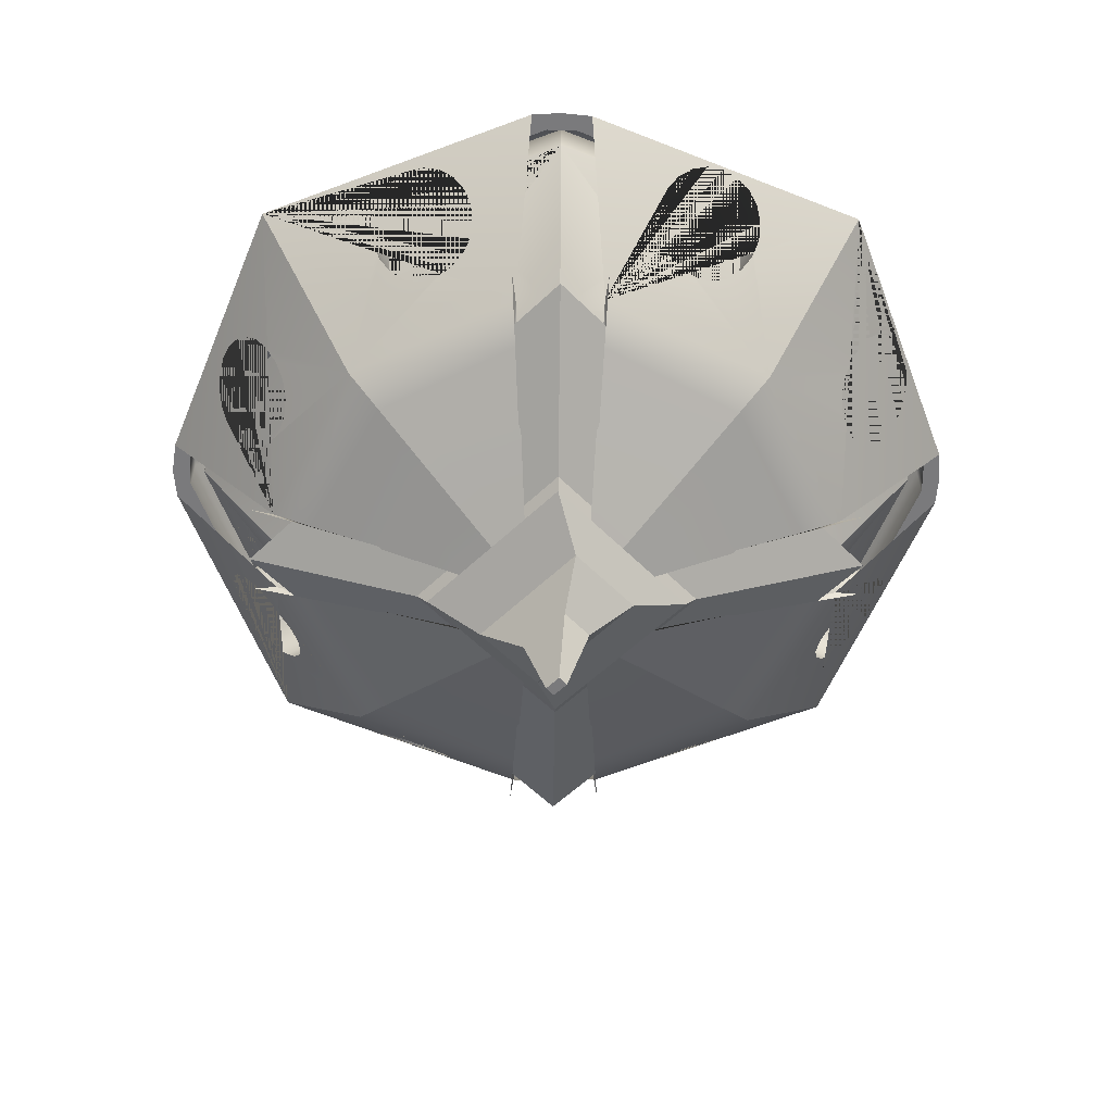
<metadata>
{"format":"obj","ext":"obj","renderer":"f3d","projection":"perspective","resolution":1024,"background":"white","views":[{"elev":-58.2,"azim":-45.7,"up":"+Y"}]}
</metadata>
<code>
g default
v -11.26 105.3 -15.7
v -15.7 105.3 -11.18
v -20.71 119.3 -22.36
v -22.36 119.3 -20.6
v -20.71 122.5 -22.36
v -22.36 122.5 -20.6
v -0 106.8 -22.5
v -22.43 106.8 0
v -3.788 100.5 -7.575
v -31.21 119.3 0
v -7.575 100.5 -3.788
v -18.25 124.4 -19.7
v 0 122.5 -31.35
v -20.69 119.3 -20.69
v 0 119.3 -29.68
v -20.69 122.5 -20.69
v -0 105.3 -19.22
v -19.16 105.3 0
v -29.54 122.5 0
v -19.7 124.4 -18.16
v -5.024 99.76 -5.024
v 0 106.8 -19.79
v -15.17 106.8 -15.17
v -19.71 106.8 0
v -3.498 99.76 -6.996
v -6.996 99.76 -3.498
v 0 119.3 -31.35
v -31.21 122.5 0
v -29.54 119.3 -0
v -18.23 124.4 -18.23
v 0 124.4 -27.63
v -27.5 124.4 -8e-06
v 0 122.5 -29.68
v 0 124.4 -26.16
v -26.03 124.4 -8e-06
v -0 99.76 -6.996
v -6.996 99.76 -0
v 11.26 105.3 -15.7
v 0 99.76 -5.024
v -15.7 105.3 11.29
v -5.024 99.76 -0
v 3.498 99.76 -6.996
v -6.996 99.76 3.498
v 5.024 99.76 -5.024
v -5.024 99.76 5.024
v -1.325 94.53 1.484
v -3.124 97.38 0
v -1.325 94.53 -0
v -3.124 97.38 3.498
v 15.17 106.8 -15.17
v 3.124 97.38 -0
v 1.325 94.53 1.484
v 1.325 94.53 -0
v -15.17 106.8 15.17
v 3.788 100.5 -7.575
v -7.575 100.5 3.788
v -0 97.38 5.06
v -0.6626 94.53 2.146
v -0 94.53 2.146
v 0.6626 94.53 2.146
v -1.562 97.38 5.06
v 20.71 122.5 -22.36
v 20.69 119.3 -20.69
v 3.124 97.38 3.498
v 1.562 97.38 5.06
v -22.36 122.5 20.75
v 20.69 122.5 -20.69
v -20.69 122.5 20.69
v -3.498 99.76 6.996
v -11.25 105.3 15.7
v -3.788 100.5 7.575
v 7.575 100.5 -3.788
v 15.7 105.3 -11.18
v 6.996 99.76 -3.498
v 20.71 119.3 -22.36
v 5.024 99.76 0
v 19.71 106.8 0
v 0 99.76 5.024
v -0 106.8 19.79
v 6.996 99.76 0
v 19.16 105.3 0
v 0 99.76 6.996
v 0 105.3 19.22
v 18.25 124.4 -19.7
v -19.7 124.4 18.29
v 5.024 99.76 5.024
v 6.996 99.76 3.498
v 3.498 99.76 6.996
v 18.23 124.4 -18.23
v -18.23 124.4 18.23
v -0 106.8 22.5
v 22.43 106.8 -0
v 3.788 100.5 7.575
v 11.25 105.3 15.7
v 15.7 105.3 11.29
v 7.575 100.5 3.788
v -22.36 119.3 20.75
v -20.69 119.3 22.36
v 22.36 122.5 -20.6
v 22.36 119.3 -20.6
v -20.69 122.5 22.36
v -18.24 124.4 19.7
v 19.7 124.4 -18.16
v 15.17 106.8 15.17
v 29.54 119.3 0
v 0 122.5 29.68
v -20.69 119.3 20.69
v -0 119.3 31.35
v 26.03 124.4 -1.2e-05
v 0 124.4 26.16
v 31.21 122.5 0
v 27.5 124.4 -1.2e-05
v 0 119.3 29.68
v -11.97 112.1 -19.18
v -11.19 111 -18.77
v -12.29 110.9 -21.48
v -13.09 112 -21.96
v -12.4 113.3 -19.77
v -13.57 113.2 -22.66
v -10.15 110.1 -18.57
v -11.24 110 -21.28
v -19.35 112.4 -11.81
v -19.92 113.6 -12.3
v -22.86 113.6 -13.47
v -22.18 112.3 -12.94
v -18.96 111.3 -10.99
v -21.74 111.2 -12.1
v 29.54 122.5 0
v -21.57 110.4 -11.02
v -18.78 110.4 -9.92
v -12.22 115.7 -21.49
v -12.47 114.6 -20.51
v -13.68 114.5 -23.52
v -13.42 115.6 -24.45
v 31.21 119.3 -0
v -20.71 114.9 -12.44
v -21.69 116 -12.25
v -24.64 116 -13.42
v -23.71 114.8 -13.63
v -11.62 116.6 -22.44
v -12.8 116.5 -25.36
v -22.66 116.9 -11.69
v -25.56 116.9 -12.84
v -0 122.5 31.35
v -8.942 109.5 -18.6
v -7.69 109.3 -18.86
v -8.78 109.2 -21.56
v -10.04 109.4 -21.31
v -7.575 100.5 -7.575
v -10.72 117.1 -23.27
v -11.89 117 -26.16
v -19.13 109.7 -7.449
v -18.84 109.9 -8.699
v -21.67 109.8 -9.821
v -21.95 109.7 -8.57
v -23.51 117.5 -10.83
v -26.39 117.5 -11.97
v -6.514 109.5 -19.33
v -7.634 109.4 -22.09
v 0 119.3 -33.02
v -9.607 117.3 -23.89
v -10.77 117.2 -26.77
v -32.88 119.3 -0
v -24.16 117.8 -9.736
v -27.03 117.7 -10.88
v -19.61 109.9 -6.292
v -22.52 109.9 -7.448
v -8.395 117.1 -24.25
v -9.565 117 -27.14
v -5.53 110 -19.95
v -6.712 109.9 -22.87
v -24.55 117.6 -8.528
v -27.44 117.6 -9.672
v -7.199 116.5 -24.31
v -8.38 116.4 -27.23
v -24.65 117.1 -7.321
v -27.56 117 -8.477
v -21.3 111.5 -4.82
v -20.34 110.5 -5.377
v -23.33 110.5 -6.565
v -24.28 111.4 -6.006
v -6.138 115.6 -24.06
v -7.336 115.5 -27.02
v -4.918 110.9 -20.87
v -4.673 112 -21.86
v -5.87 111.9 -24.81
v -6.104 110.8 -23.8
v -24.43 116.2 -6.233
v -27.39 116.2 -7.407
v -5.315 114.5 -23.53
v -6.533 114.4 -26.54
v -4.81 113.2 -22.77
v -6.032 113.1 -25.79
v -25.3 112.6 -5.826
v -22.28 112.6 -4.628
v -23.93 115.1 -5.37
v -26.94 115.1 -6.565
v -23.19 113.9 -4.817
v -26.26 113.8 -6.036
v -6.996 99.76 -6.996
v 20.69 122.5 20.69
v 20.69 119.3 22.36
v -0.2059 88.65 -0.461
v -0.4118 88.65 -0.461
v -0.4118 88.65 -0.6669
v -0.2059 88.65 -0.6669
v 0 88.65 -0.461
v 0 88.65 -0.6669
v 22.36 122.5 20.75
v -0.2059 88.65 -4e-06
v -0.4118 88.65 -5e-06
v 0.2059 88.65 -0.461
v 0.2059 88.65 -0.6669
v 0 88.65 -4e-06
v 20.69 122.5 22.36
v 0 124.4 27.63
v 0.4118 88.65 -0.461
v 0.4118 88.65 -0.6669
v 0.2059 88.65 -4e-06
v -0.2059 88.65 0.461
v -0.4118 88.65 0.461
v 0.4118 88.65 -5e-06
v -1.562 97.38 -5.06
v -3.124 97.38 -5.06
v -3.124 97.38 -3.498
v 0 88.65 0.461
v -0.2059 88.65 0.6669
v -0.4118 88.65 0.6669
v 0.2059 88.65 0.461
v 18.23 124.4 18.23
v 0 88.65 0.6669
v 0.4118 88.65 0.461
v 0.2059 88.65 0.6669
v 0.4118 88.65 0.6669
v -1.325 94.53 -1.484
v -1.325 94.53 -2.146
v -0.6626 94.53 -2.146
v 22.36 119.3 20.75
v 0 94.53 -2.146
v 18.24 124.4 19.7
v 0.6626 94.53 -2.146
v 1.325 94.53 -2.146
v 19.7 124.4 18.29
v 1.325 94.53 -1.484
v 0 97.38 -5.06
v -1.325 94.53 2.146
v 1.562 97.38 -5.06
v 5.169 111.9 -25.04
v 4.08 112 -22.11
v 4.346 110.9 -21.12
v 5.426 110.8 -24.02
v 5.306 113.1 -26.03
v 4.194 113.2 -23.03
v 6.051 109.9 -23.08
v 4.965 110 -20.16
v 1.325 94.53 2.146
v 3.124 97.38 -5.06
v -21.43 111.8 5.15
v -22.44 113 4.888
v -25.57 113 6.149
v -24.54 111.9 6.4
v 0 99.76 0
v 5.941 109.5 -19.5
v 6.983 109.4 -22.31
v -20.48 110.9 5.769
v -23.6 111 7.025
v 5.807 114.4 -26.85
v 6.591 115.5 -27.33
v 5.479 115.6 -24.34
v 4.676 114.5 -23.8
v 3.124 97.38 -3.498
v -23.38 114.2 5.008
v -24.18 115.5 5.499
v -27.25 115.5 6.734
v -26.51 114.3 6.267
v 8.132 109.2 -21.77
v 7.117 109.3 -19.03
v 6.996 99.76 -6.996
v 7.621 116.4 -27.55
v 6.525 116.5 -24.59
v -3.124 97.38 5.06
v -19.3 110.2 7.907
v -19.74 110.4 6.721
v -22.83 110.4 7.964
v -22.32 110.3 9.123
v -24.75 116.7 6.313
v -27.76 116.7 7.526
v 8.364 109.5 -18.78
v 9.385 109.4 -21.53
v -6.996 99.76 6.996
v 7.575 100.5 -7.575
v -7.575 100.5 7.575
v 8.797 117 -27.47
v 7.71 117.1 -24.54
v -25.03 117.6 7.37
v -28.01 117.6 8.566
v 10 117.2 -27.1
v 8.92 117.3 -24.18
v 10.6 110 -21.55
v 9.559 110.1 -18.75
v -19.06 111.1 10.37
v -19.06 110.5 9.164
v -22.03 110.5 10.36
v -21.98 111.1 11.54
v -25.01 118.2 8.566
v -27.96 118.3 9.752
v 3.124 97.38 5.06
v 10.59 111 -18.95
v 11.63 110.9 -21.76
v -24.68 118.5 9.785
v -27.62 118.5 10.97
v 11.12 117 -26.48
v 10.04 117.1 -23.55
v 12.41 112 -22.25
v 11.34 112.1 -19.37
v -22.23 112.1 12.58
v -19.29 112 11.4
v 12.04 116.4 -25.68
v 10.95 116.5 -22.72
v 12.87 113.2 -22.96
v 11.76 113.3 -19.96
v -19.73 113.2 12.16
v -22.74 113.3 13.38
v -24.08 118.3 10.91
v -27.02 118.4 12.09
v 12.68 115.6 -24.76
v 11.57 115.7 -21.76
v 12.96 114.5 -23.82
v 11.83 114.6 -20.77
v -23.25 117.8 11.82
v -26.23 117.8 13.02
v -22.29 116.9 12.44
v -25.31 116.9 13.66
v -21.29 115.8 12.7
v -20.35 114.5 12.58
v -23.48 114.5 13.84
v -24.37 115.8 13.94
v 6.996 99.76 6.996
v 7.575 100.5 7.575
v 21.52 110.3 -11.13
v 21.69 111.2 -12.2
v 18.93 111.3 -11.09
v 18.75 110.4 -10.01
v 22.14 112.3 -13.04
v 19.32 112.4 -11.91
v 22.81 113.6 -13.57
v 19.89 113.6 -12.4
v 21.91 109.7 -8.672
v 21.63 109.8 -9.923
v 18.81 109.8 -8.79
v 19.1 109.7 -7.539
v -9.74 111.4 19.47
v -10.79 112.3 19.67
v -11.94 112.4 22.77
v -10.89 111.5 22.56
v -9.7 111 22.65
v -8.532 110.8 19.5
v -11.58 113.5 20.1
v -12.76 113.6 23.27
v 22.49 109.9 -7.55
v 19.58 109.9 -6.382
v -10.41 109.6 -21.33
v 20.66 114.9 -12.54
v 23.66 114.8 -13.74
v -7.284 110.7 19.77
v -8.474 110.8 22.98
v -21.67 109.9 -10
v -12.44 114.3 -20.33
v -20.29 114.3 -12.35
v 24.59 116 -13.53
v 21.65 116 -12.35
v -12.08 114.8 20.83
v -12.24 116.1 21.78
v -13.39 116.2 24.89
v -13.26 114.9 24
v 23.29 110.5 -6.668
v 20.3 110.5 -5.464
v -5.26 111.5 21.18
v -6.144 110.9 20.32
v -7.341 111 23.54
v -6.438 111.6 24.36
v 25.51 116.9 -12.96
v 22.61 116.9 -11.8
v -12.02 117.2 22.81
v -13.15 117.4 25.86
v 21.26 111.5 -4.91
v 24.25 111.4 -6.112
v -19.98 110.3 -5.735
v -6.202 113.5 -26.06
v 25.26 112.6 -5.936
v 22.24 112.6 -4.721
v -5.456 110.1 -20.02
v 26.33 117.5 -12.09
v 23.46 117.5 -10.93
v -5.853 112.5 25.34
v -4.678 112.4 22.18
v -26.14 113.7 -6.013
v -11.44 118.2 23.81
v -12.55 118.3 26.81
v 26.98 117.7 -11
v 24.11 117.8 -9.844
v -4.456 113.6 23.21
v -5.643 113.7 26.4
v -10.55 118.8 24.67
v -11.66 118.9 27.65
v 26.89 115.1 -6.679
v 26.21 113.8 -6.147
v 23.15 113.9 -4.914
v 23.88 115.1 -5.471
v 27.38 117.6 -9.793
v 24.51 117.6 -8.636
v 27.33 116.2 -7.523
v 24.39 116.2 -6.337
v 27.5 117 -8.596
v 24.6 117.1 -7.428
v -9.453 119 25.33
v -10.55 119.1 28.29
v -5.139 116.2 24.96
v -4.615 114.9 24.16
v -5.789 115 27.33
v -6.289 116.3 28.06
v 32.88 119.3 -0
v -0 119.3 33.02
v -8.246 118.8 25.71
v -9.347 118.9 28.68
v -7.106 117.4 28.55
v -5.977 117.3 25.51
v -7.048 118.3 25.77
v -8.16 118.4 28.77
v 22.35 110.3 9.017
v 22.87 110.4 7.858
v 19.77 110.4 6.629
v 19.32 110.2 7.815
v 20.51 110.9 5.68
v 23.63 111 6.918
v 24.57 111.9 6.29
v 21.47 111.8 5.058
v 9.145 110.8 22.75
v 10.35 110.9 22.36
v 9.121 110.8 19.32
v 7.868 110.6 19.59
v 6.559 112.5 25.1
v 7.124 111.6 24.12
v 5.832 111.5 20.93
v 5.271 112.4 21.92
v 25.6 113 6.035
v 22.47 112.9 4.792
v 22.02 111.1 11.44
v 22.07 110.5 10.25
v 19.09 110.5 9.071
v 19.09 111.1 10.27
v 11.55 111.5 22.26
v 10.34 111.4 19.28
v 22.27 112.1 12.48
v 19.32 112 11.3
v 12.62 112.4 22.47
v 11.41 112.3 19.48
v 6.522 115 27
v 6.363 113.7 26.12
v 5.073 113.6 22.93
v 5.258 114.9 23.88
v 26.55 114.3 6.153
v 27.29 115.5 6.616
v 24.22 115.5 5.396
v 23.42 114.2 4.908
v 5.677 114 -26.65
v 13.46 113.6 22.96
v 12.22 113.5 19.9
v 19.76 113.2 12.06
v 22.79 113.2 13.27
v 7.046 116.3 27.72
v 5.808 116.2 24.66
v 5.128 109.9 -20.01
v -25.99 113.5 6.21
v 27.81 116.7 7.405
v 24.79 116.7 6.206
v 7.885 117.4 28.21
v 6.669 117.3 25.2
v -20.01 110.6 6.288
v 23.53 114.5 13.73
v 20.39 114.5 12.48
v 28.06 117.6 8.443
v 25.08 117.6 7.26
v 13.98 114.9 23.68
v 14.14 116.2 24.56
v 12.9 116.1 21.49
v 12.71 114.8 20.54
v 21.34 115.7 12.6
v 24.41 115.8 13.82
v 8.954 118.3 28.41
v 7.757 118.2 25.45
v 28.01 118.3 9.627
v 25.06 118.2 8.454
v 22.34 116.9 12.33
v 25.36 116.9 13.53
v 13.92 117.3 25.52
v 12.7 117.2 22.51
v -22.24 110.4 9.594
v 26.28 117.8 12.9
v 23.3 117.8 11.71
v 27.67 118.5 10.84
v 24.73 118.5 9.673
v 10.15 118.9 28.32
v 8.965 118.8 25.39
v 10.2 109.8 -21.58
v 27.07 118.3 11.97
v 24.12 118.3 10.8
v 13.34 118.3 26.46
v 12.14 118.2 23.49
v 11.36 119.1 27.93
v 10.18 119 25.01
v 12.46 118.9 27.29
v 11.27 118.8 24.35
v 20.69 119.3 20.69
v 11.77 113.9 -20.3
v -20.3 114.4 12.56
v 21.63 109.9 -10.04
v 20.3 114.4 -12.46
v -11.73 113.9 20.3
v -9.04 110.9 22.86
v 19.99 110.3 -5.779
v -6.553 110.8 20.07
v 26.03 113.6 -6.111
v -5.684 114 26.63
v 20.01 110.6 6.242
v 8.015 111 23.31
v 6.704 110.9 20.07
v 6.691 110.9 20.08
v 22.26 110.4 9.579
v 9.139 110.8 22.75
v 6.44 113.3 25.78
v 26.11 113.6 6.106
v 20.3 114.3 12.43
v 12.57 114.4 20.33
v -20.73 119.3 -24.03
v -22.52 119.3 -22.52
v -24.03 119.3 -20.52
v -12.19 105.7 -17
v -14.45 107 -19.54
v -13.35 106.8 -18.04
v -18.04 106.8 -13.24
v -19.54 107 -14.34
v -17 105.7 -12.1
v 13.35 106.8 -18.04
v 14.45 107 -19.54
v 12.19 105.7 -17
v -17 105.7 12.23
v -19.54 107 14.49
v -18.04 106.8 13.38
v -13.33 106.8 18.04
v -14.43 107 19.54
v -12.18 105.7 17
v 17 105.7 -12.1
v 19.54 107 -14.34
v 18.04 106.8 -13.24
v 22.52 119.3 -22.52
v 20.73 119.3 -24.03
v -24.03 119.3 20.81
v -22.52 119.3 22.52
v -22.45 118.6 -26.02
v -26.02 118.6 -26.02
v -26.02 118.6 -26.02
v -22.45 118.6 -26.02
v -20.7 119.3 24.03
v 24.03 119.3 -20.52
v -26.02 118.6 -22.22
v -26.02 118.6 -22.22
v -20.73 119.3 -24.03
v -24.03 119.3 -20.52
v 12.18 105.7 17
v 14.43 107 19.54
v 13.33 106.8 18.04
v 18.04 106.8 13.38
v 19.54 107 14.49
v 17 105.7 12.23
v -17 105.7 -17
v 20.7 119.3 24.03
v 22.52 119.3 22.52
v 24.03 119.3 20.81
v 17 105.7 -17
v -17 105.7 17
v 22.45 118.6 -26.02
v 20.73 119.3 -24.03
v 22.45 118.6 -26.02
v -24.03 119.3 20.81
v -26.02 118.6 22.53
v -26.02 118.6 22.53
v 26.02 118.6 -26.02
v 26.02 118.6 -26.02
v -26.02 118.6 26.02
v -26.02 118.6 26.02
v -22.42 118.6 26.02
v -22.42 118.6 26.02
v 26.02 118.6 -22.22
v 26.02 118.6 -22.22
v -20.7 119.3 24.03
v 24.03 119.3 -20.52
v 17 105.7 17
v 20.7 119.3 24.03
v 22.42 118.6 26.02
v 22.42 118.6 26.02
v 26.02 118.6 22.53
v 24.03 119.3 20.81
v 26.02 118.6 22.53
v 26.02 118.6 26.02
v 26.02 118.6 26.02
g polySurface4 polySurface3 torch
f 536 568 535
f 569 536 537
f 538 539 540 1
f 541 542 543 2
f 5 3 4 6
f 1 540 7 17
f 8 541 2 18
f 9 538 1 25
f 6 4 10 28
f 2 543 11 26
f 12 5 6 20
f 3 5 13 27
f 16 14 15 33
f 14 16 19 29
f 22 23 21 39
f 21 23 24 41
f 25 1 17 36
f 18 2 26 37
f 12 20 30
f 5 12 31 13
f 32 20 6 28
f 34 30 16 33
f 16 30 35 19
f 38 17 7 544
f 8 18 40 549
f 42 36 17 38
f 18 37 43 40
f 22 39 44 50
f 45 41 24 54
f 47 48 46 49
f 52 53 51 64
f 55 42 38 546
f 40 43 56 547
f 58 59 57 61
f 57 59 60 65
f 27 13 62 75
f 33 15 63 67
f 546 38 544 545
f 549 40 547 548
f 62 13 31 84
f 32 28 66 85
f 34 33 67 89
f 68 19 35 90
f 71 69 70 552
f 73 74 72 553
f 44 76 77 50
f 79 78 45 54
f 552 70 550 551
f 555 73 553 554
f 81 80 74 73
f 69 82 83 70
f 77 76 86 104
f 86 78 79 104
f 87 80 81 95
f 83 82 88 94
f 91 550 70 83
f 73 555 92 81
f 583 556 557
f 559 585 558
f 94 88 93 570
f 96 87 95 575
f 66 97 98 101
f 75 62 99 100
f 560 561 562 563
f 596 559 564
f 556 597 565
f 561 566 567 562
f 85 66 101 102
f 99 62 84 103
f 85 102 90
f 89 103 84
f 568 560 563 535
f 95 81 92 573
f 91 83 94 572
f 566 569 537 567
f 67 63 105 128
f 107 68 106 113
f 101 98 108 144
f 109 89 67 128
f 68 90 110 106
f 100 99 111 135
f 99 103 112 111
f 572 94 570 571
f 575 95 573 574
f 114 115 116 117
f 118 114 117 119
f 115 120 121 116
f 122 123 124 125
f 126 122 125 127
f 126 127 129 130
f 131 132 133 134
f 136 137 138 139
f 140 131 134 141
f 137 142 143 138
f 145 146 147 148
f 9 149 576 538
f 149 11 543 576
f 150 140 141 151
f 152 153 154 155
f 142 156 157 143
f 146 158 159 147
f 3 27 160 568
f 161 150 151 162
f 163 10 4 569
f 156 164 165 157
f 166 152 155 167
f 168 161 162 169
f 158 170 171 159
f 164 172 173 165
f 174 168 169 175
f 172 176 177 173
f 178 179 180 181
f 182 174 175 183
f 184 185 186 187
f 176 188 189 177
f 178 181 194 195
f 190 182 183 191
f 185 192 193 186
f 189 188 196 197
f 197 196 198 199
f 25 200 149 9
f 200 26 11 149
f 109 128 201 230
f 144 108 202 215
f 203 204 205 206
f 207 203 206 208
f 135 111 209 238
f 210 211 204 203
f 212 207 208 213
f 214 210 203 207
f 216 144 215 240
f 217 212 213 218
f 219 214 207 212
f 220 221 211 210
f 222 219 212 217
f 200 25 223 224
f 224 225 26 200
f 226 220 210 214
f 227 228 221 220
f 229 226 214 219
f 227 220 226 231
f 232 229 219 222
f 231 226 229 233
f 233 229 232 234
f 235 236 205 204
f 236 237 206 205
f 237 239 208 206
f 48 235 204 211
f 239 241 213 208
f 224 223 237 236
f 225 224 236 235
f 241 242 218 213
f 240 243 230
f 46 48 211 221
f 242 244 217 218
f 25 36 245 223
f 225 47 37 26
f 223 245 239 237
f 246 46 221 228
f 243 240 215 209
f 244 53 222 217
f 30 34 31 12
f 578 599 577
f 58 246 228 227
f 603 578 579
f 20 32 35 30
f 47 225 235 48
f 59 58 227 231
f 245 247 241 239
f 53 52 232 222
f 248 249 250 251
f 248 252 253 249
f 60 59 231 233
f 254 251 250 255
f 256 60 233 234
f 52 256 234 232
f 36 42 247 245
f 247 257 242 241
f 258 259 260 261
f 41 262 39 21
f 263 264 254 255 473
f 265 258 261 266
f 267 268 269 270
f 257 271 244 242
f 47 49 43 37
f 272 273 274 275
f 276 264 263 277
f 42 278 257 247
f 274 273 286 287
f 268 279 280 269
f 281 49 46 246
f 271 51 53 244
f 276 277 288 289
f 282 283 284 285
f 61 281 246 58
f 287 286 295 296
f 49 281 290 43
f 278 42 55 291
f 43 290 292 56
f 279 293 294 280
f 271 257 278 74
f 294 293 297 298
f 262 76 44 39
f 45 78 262 41
f 296 295 305 306
f 299 300 308 309
f 301 302 303 304
f 281 61 69 290
f 291 55 546 580
f 56 292 581 547
f 298 297 312 313
f 64 307 256 52
f 307 65 60 256
f 301 304 316 317
f 305 310 311 306
f 51 271 74 80
f 74 278 291 72
f 290 69 71 292
f 27 75 583 160
f 585 97 10 163
f 314 309 308 315
f 312 318 319 313
f 61 57 82 69
f 311 310 324 325
f 320 314 315 321
f 319 318 326 327
f 322 317 316 323
f 10 97 66 28
f 327 326 328 329
f 325 324 330 331
f 78 86 76 262
f 292 71 552 581
f 72 291 580 553
f 64 51 80 87
f 330 332 333 331
f 57 65 88 82
f 334 335 336 337
f 107 29 19 68
f 332 334 337 333
f 307 64 87 338
f 65 307 338 88
f 34 89 84 31
f 32 85 90 35
f 88 338 339 93
f 338 87 96 339
f 582 583 557 584
f 585 586 587 558
f 588 582 584 589
f 586 590 591 587
f 569 4 3 568 536
f 340 341 342 343
f 341 344 345 342
f 590 592 593 591
f 594 588 589 595
f 344 346 347 345
f 348 349 350 351
f 352 353 354 355
f 352 355 356 357
f 592 596 564 593
f 354 353 358 359
f 597 594 595 565
f 360 348 351 361
f 120 145 148 362 121
f 363 364 370 371
f 365 366 380 379 522
f 153 130 129 367 154
f 132 368 118 119 133
f 123 369 136 139 124
f 93 339 598 570
f 339 96 575 598
f 372 373 374 375
f 371 370 382 383
f 376 377 386 387
f 378 379 380 381
f 373 384 385 374
f 378 381 395 396
f 383 382 393 394
f 179 388 166 167 180
f 192 190 191 389 193
f 390 387 386 391
f 170 392 184 187 171
f 198 195 194 397 199
f 384 398 399 385
f 393 400 401 394
f 402 396 395 403
f 398 404 405 399
f 401 400 410 411
f 406 407 408 409
f 411 410 414 415
f 405 404 416 417
f 412 406 409 413
f 414 412 413 415
f 418 419 420 421
f 417 416 424 425
f 100 135 422 597
f 596 423 108 98
f 418 421 426 427
f 424 428 429 425
f 427 426 429 428
f 109 112 103 89
f 102 216 110 90
f 101 144 216 102
f 430 431 432 433
f 434 435 436 437
f 438 439 440 441
f 442 443 444 445
f 436 446 447 437
f 448 449 450 451
f 439 452 453 440
f 454 448 451 455
f 452 456 457 453
f 458 459 460 461
f 454 455 469 470
f 462 463 464 465
f 252 466 267 270 253
f 456 467 468 457
f 471 458 461 472
f 259 272 275 474 260
f 463 475 476 464
f 477 471 472 478
f 283 479 265 266 284
f 480 481 488 489
f 475 482 483 476
f 484 485 486 487
f 490 477 478 491
f 489 488 494 495
f 482 492 493 483
f 485 496 497 486
f 302 282 285 498 303
f 499 495 494 500
f 492 501 502 493
f 503 490 491 504
f 299 505 289 288 300
f 506 499 500 507
f 501 506 507 502
f 496 508 509 497
f 510 503 504 511
f 508 512 513 509
f 105 514 201 128
f 230 243 112 109
f 512 510 511 513
f 514 113 106 201
f 216 240 230 110
f 201 106 110 230
f 135 238 603 422
f 423 599 202 108
f 209 111 112 243
f 328 320 321 515 329
f 202 238 209 215
f 335 516 322 323 336
f 599 600 601 577
f 602 603 579 604
f 600 605 606 601
f 605 602 604 606
f 559 596 98 97 585
f 75 100 597 556 583
f 349 517 340 343 350
f 346 364 363 518 347
f 358 519 372 375 359
f 365 357 356 520 366
f 376 360 361 521 377
f 407 523 390 391 408
f 419 402 403 524 420
f 431 435 434 525 432
f 443 526 527 528 444
f 449 529 430 433 450
f 526 530 438 441 527
f 459 531 442 445 460
f 446 532 462 465 447
f 480 470 469 533 481
f 467 484 487 534 468
f 599 578 603 238 202
f 91 572 530 526 443 442 531 423
f 8 549 498 285 284 266 261 260 474 163
f 7 540 362 148 147 159 171 187 186 193 389 160
f 8 163 397 194 181 180 167 155 154 367 541
f 23 14 369 123 122 126 130 153 152 166 388 24
f 23 22 392 170 158 146 145 120 115 114 118 368 14
f 54 24 479 283 282 302 301 317 322 516 107
f 104 79 528 527 441 440 453 457 468 534 514
f 92 422 532 446 436 435 431 430 529 573
f 50 77 521 361 351 350 343 342 345 347 518 63
f 92 555 517 349 348 360 376 387 390 523 422
f 91 423 524 403 395 381 380 366 520 550
f 104 514 533 469 455 451 450 433 432 525 77
f 54 107 519 358 353 352 357 365 522 79
f 7 160 466 252 248 251 254 264 276 289 505 544
f 50 63 515 321 315 308 300 288 277 263 473 22
f 14 368 132 131 140 150 161 168 174 182 190 192 185 184 392 22 15
f 160 389 191 183 175 169 162 151 141 134 133 119 117 116 121 362 540 568
f 24 388 179 178 195 198 196 188 176 172 164 156 142 137 136 369 14 29
f 541 367 129 127 125 124 139 138 143 157 165 173 177 189 197 199 397 163 569
f 22 473 255 250 249 253 270 269 280 294 298 313 319 327 329 515 63 15
f 544 505 299 309 314 320 328 326 318 312 297 293 279 268 267 466 160 583
f 514 534 487 486 497 509 513 511 504 491 478 472 461 460 445 444 528 79 113
f 107 516 335 334 332 330 324 310 305 295 286 273 272 259 258 265 479 24 29
f 163 474 275 274 287 296 306 311 325 331 333 337 336 323 316 304 303 498 549 585
f 77 525 434 437 447 465 464 476 483 493 502 507 500 494 488 481 533 514 105
f 423 531 459 458 471 477 490 503 510 512 508 496 485 484 467 456 452 439 438 530 572 599
f 63 518 363 371 383 394 401 411 415 413 409 408 391 386 377 521 77 105
f 422 523 407 406 412 414 410 400 393 382 370 364 346 344 341 340 517 555 597
f 573 529 449 448 454 470 480 489 495 499 506 501 492 482 475 463 462 532 422 603
f 79 522 379 378 396 402 419 418 427 428 424 416 404 398 384 373 372 519 107 113
f 550 520 356 355 354 359 375 374 385 399 405 417 425 429 426 421 420 524 423 596

</code>
